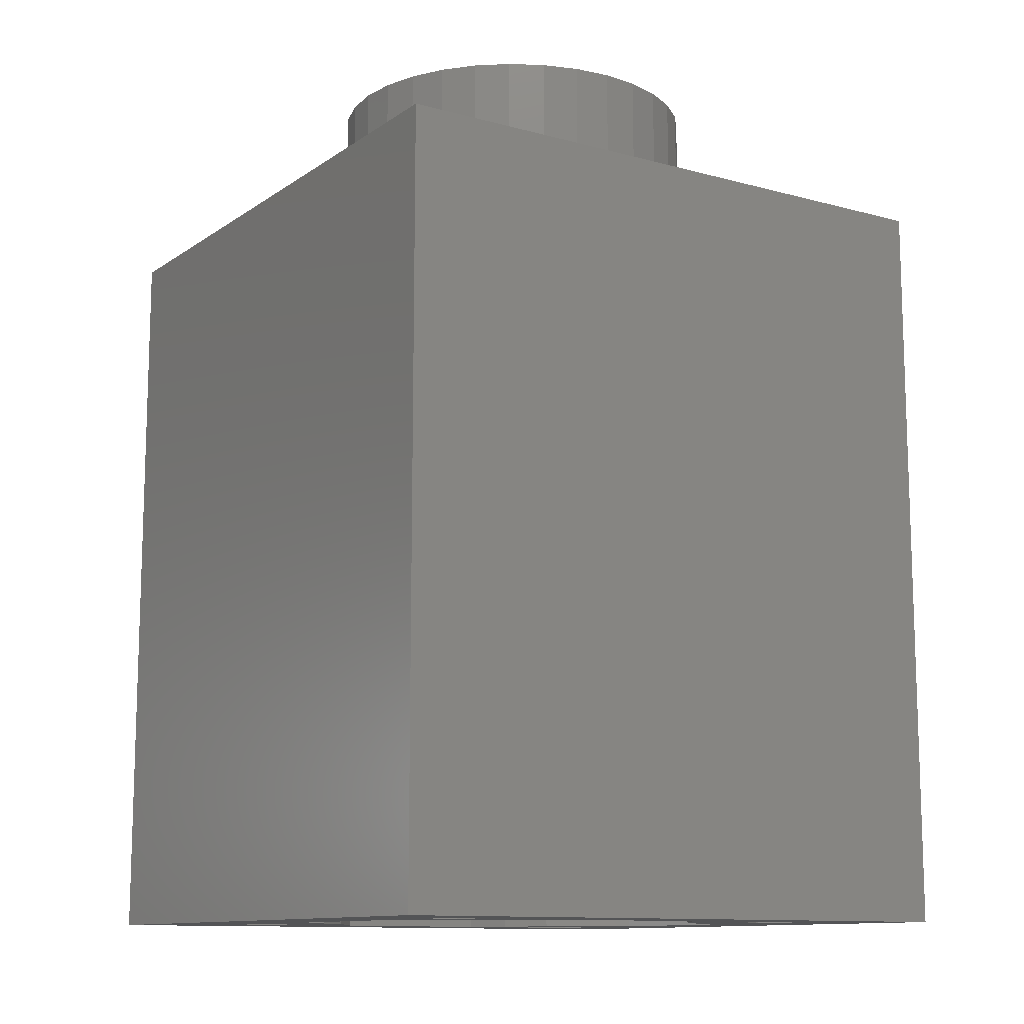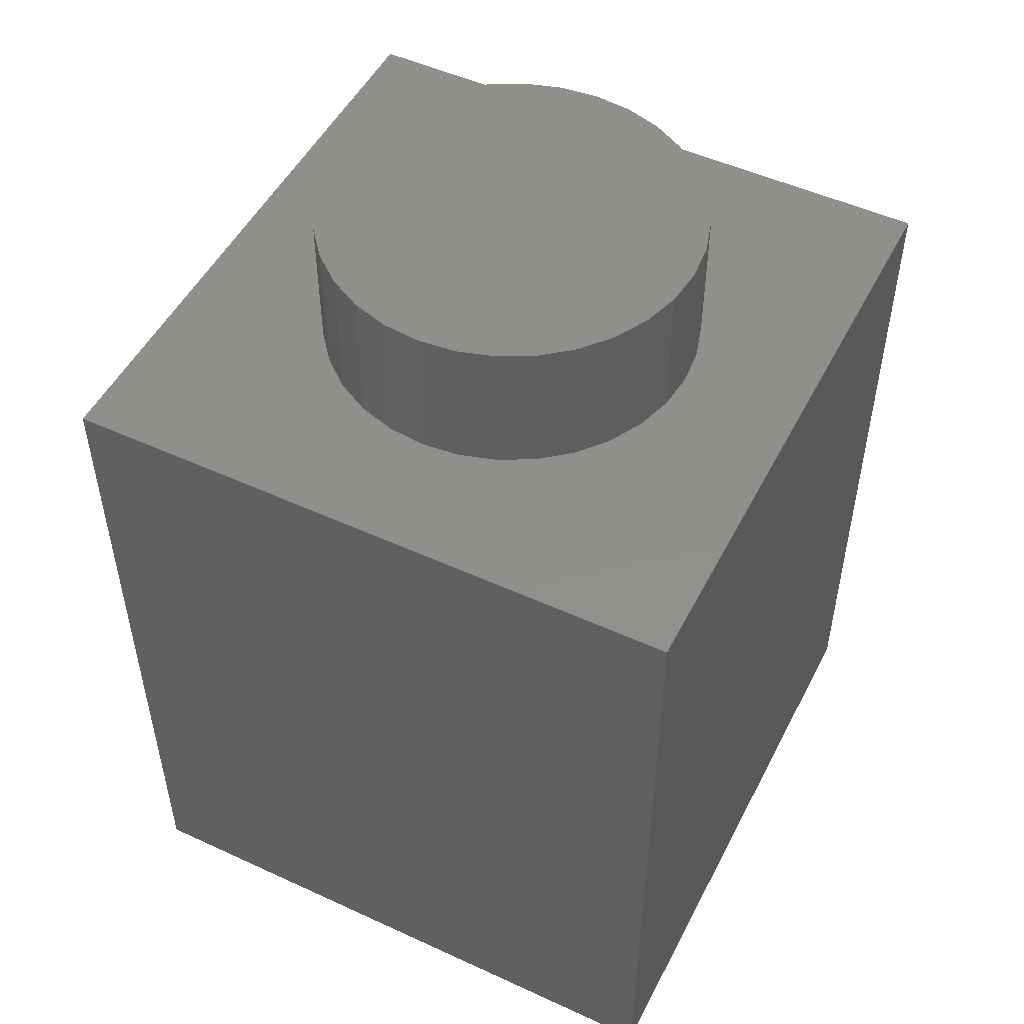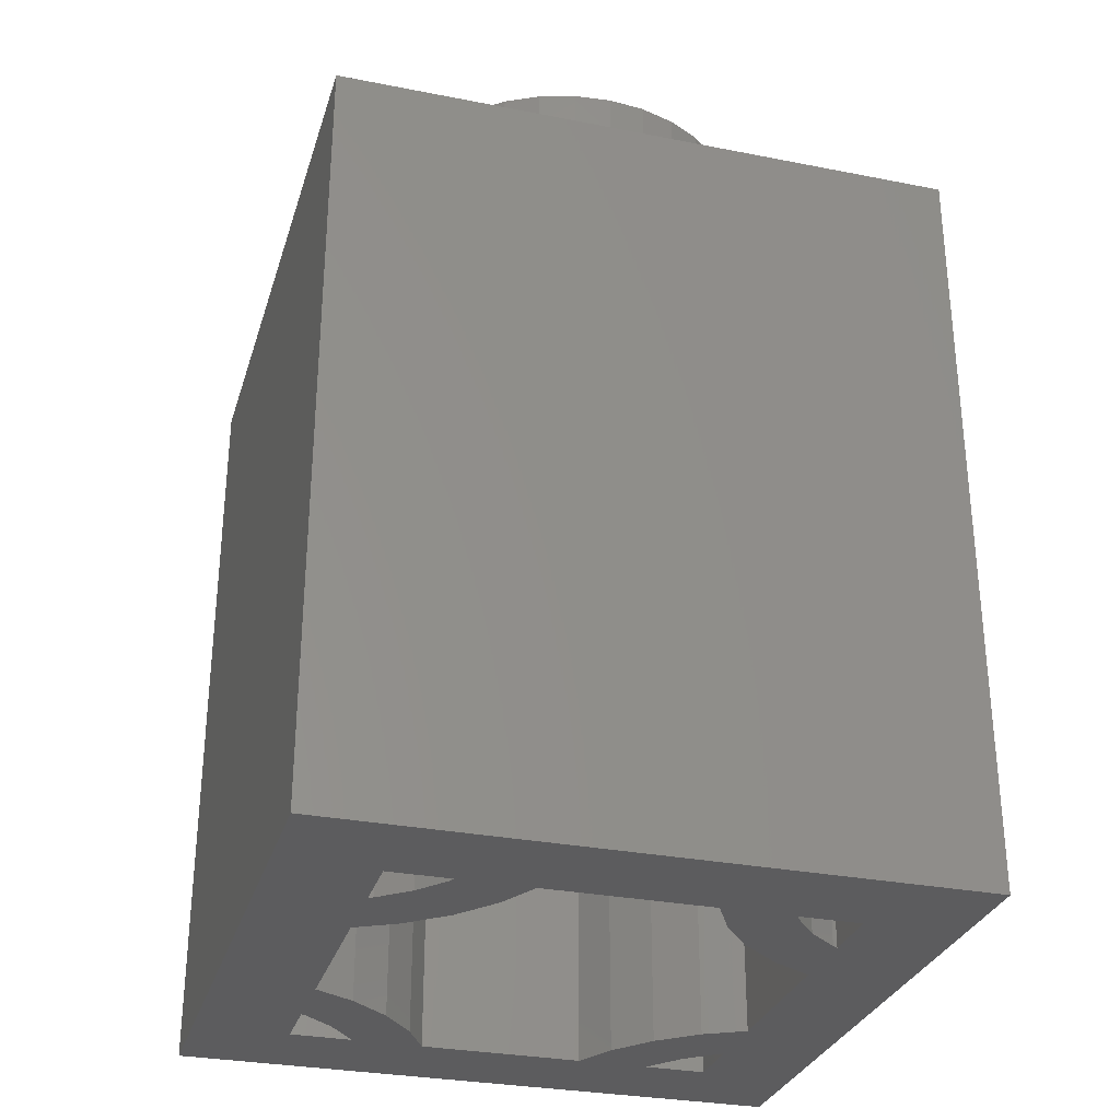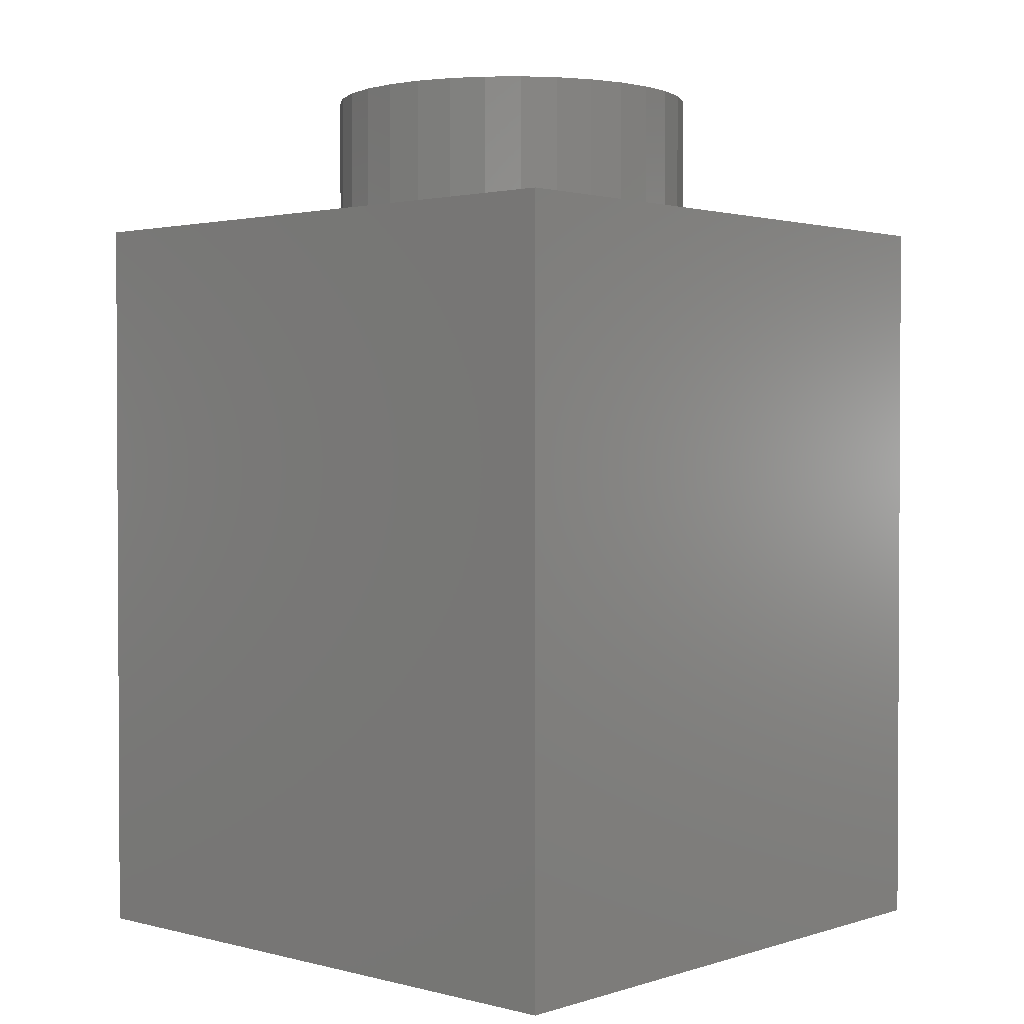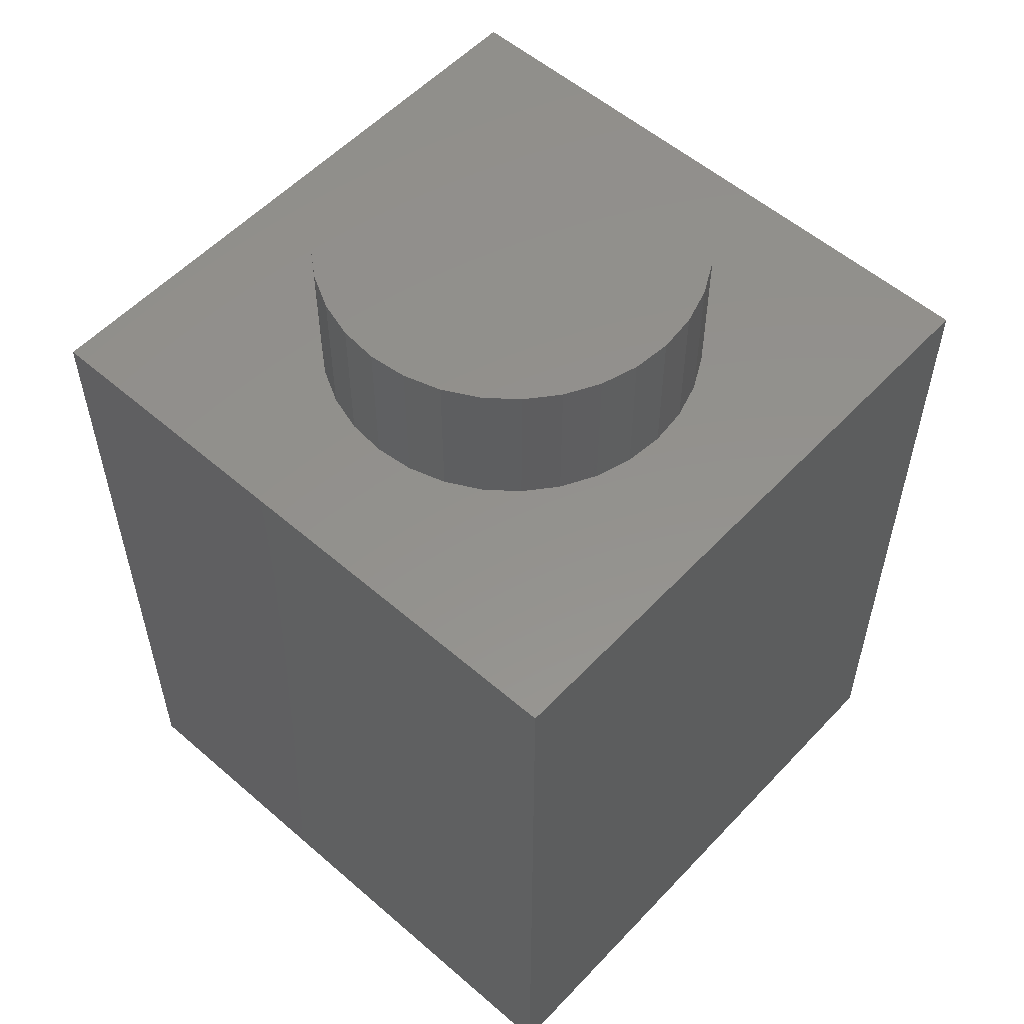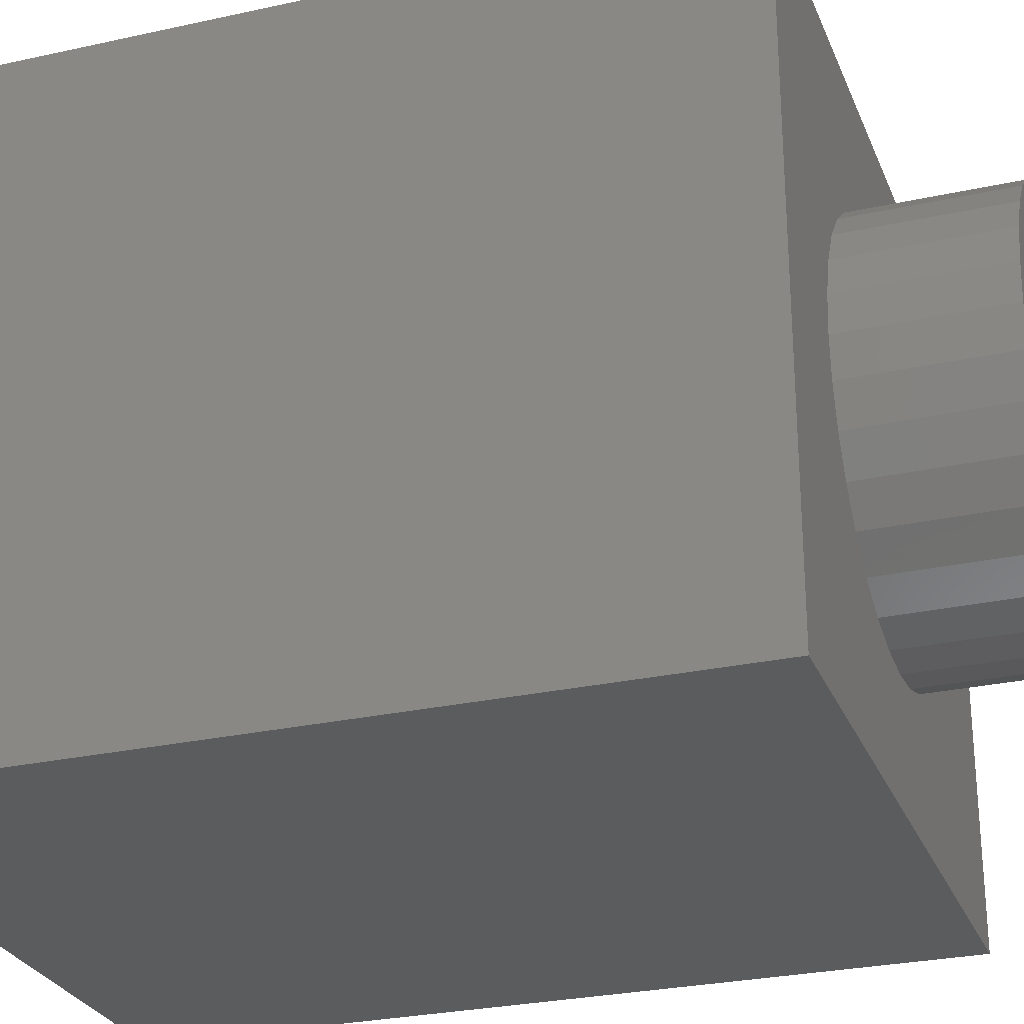
<metadata>
{"format":"stl","ext":"stl","renderer":"f3d","projection":"perspective","resolution":1024,"background":"white","views":[{"elev":-11.7,"azim":-122.9,"up":"+Z"},{"elev":50.6,"azim":-63.3,"up":"+Z"},{"elev":-30.1,"azim":74.0,"up":"+Z"},{"elev":1.7,"azim":42.2,"up":"+Z"},{"elev":55.3,"azim":-47.7,"up":"+Z"},{"elev":-27.5,"azim":-71.1,"up":"+Y"}]}
</metadata>
<code>
# stl→obj: 160 verts, 316 faces
v 7.9 7.9 9.6
v 6.4 4 9.6
v 7.9 0.1 9.6
v 6.354 4.468 9.6
v 6.217 4.918 9.6
v 5.996 5.333 9.6
v 5.697 5.697 9.6
v 5.333 5.996 9.6
v 4.918 6.217 9.6
v 4.468 6.354 9.6
v 4 6.4 9.6
v 0.1 7.9 9.6
v 3.532 6.354 9.6
v 1.646 4.468 9.6
v 1.6 4 9.6
v 1.783 4.918 9.6
v 2.004 5.333 9.6
v 2.303 5.697 9.6
v 2.667 5.996 9.6
v 3.082 6.217 9.6
v 6.354 3.532 9.6
v 6.217 3.082 9.6
v 5.996 2.667 9.6
v 5.697 2.303 9.6
v 5.333 2.004 9.6
v 4.918 1.783 9.6
v 4.468 1.646 9.6
v 4 1.6 9.6
v 0.1 0.1 9.6
v 3.532 1.646 9.6
v 3.082 1.783 9.6
v 1.646 3.532 9.6
v 2.667 2.004 9.6
v 2.303 2.303 9.6
v 2.004 2.667 9.6
v 1.783 3.082 9.6
v 2.702 6.194 0
v 2.037 6.639 0
v 2.07 6.7 0
v 1.732 6.268 0
v 2.298 5.702 0
v 1.806 5.298 0
v 1.361 5.963 0
v 1.3 5.93 0
v 1.3 5.027 0
v 2.702 1.806 0
v 2.037 1.361 0
v 2.298 2.298 0
v 1.732 1.732 0
v 1.806 2.702 0
v 1.361 2.037 0
v 1.3 2.07 0
v 1.3 2.973 0
v 6.194 5.298 0
v 6.7 5.93 0
v 6.7 5.027 0
v 6.639 5.963 0
v 6.268 6.268 0
v 5.702 5.702 0
v 5.963 6.639 0
v 5.298 6.194 0
v 6.194 2.702 0
v 6.7 2.07 0
v 6.639 2.037 0
v 6.268 1.732 0
v 6.7 2.973 0
v 5.702 2.298 0
v 5.963 1.361 0
v 5.298 1.806 0
v 5.93 1.3 0
v 7.9 0.1 0
v 6.7 1.3 0
v 5.027 1.3 0
v 2.973 1.3 0
v 2.07 1.3 0
v 0.1 0.1 0
v 1.3 1.3 0
v 0.1 7.9 0
v 7.9 7.9 0
v 6.7 6.7 0
v 5.93 6.7 0
v 5.027 6.7 0
v 2.973 6.7 0
v 1.3 6.7 0
v 6.217 4.918 11.4
v 5.996 5.333 11.4
v 1.646 4.468 11.4
v 1.6 4 11.4
v 5.697 5.697 11.4
v 4.468 6.354 11.4
v 4.918 6.217 11.4
v 2.667 5.996 11.4
v 3.082 6.217 11.4
v 1.783 4.918 11.4
v 6.354 3.532 11.4
v 6.4 4 11.4
v 6.354 4.468 11.4
v 5.333 5.996 11.4
v 3.532 6.354 11.4
v 4 6.4 11.4
v 1.646 3.532 11.4
v 2.004 5.333 11.4
v 2.303 5.697 11.4
v 2.004 2.667 11.4
v 2.303 2.303 11.4
v 5.697 2.303 11.4
v 5.333 2.004 11.4
v 6.217 3.082 11.4
v 5.996 2.667 11.4
v 4.918 1.783 11.4
v 4.468 1.646 11.4
v 4 1.6 11.4
v 3.532 1.646 11.4
v 3.082 1.783 11.4
v 2.667 2.004 11.4
v 1.783 3.082 11.4
v 1.3 2.973 3
v 1.806 2.702 3
v 2.973 1.3 3
v 2.702 1.806 3
v 2.298 2.298 3
v 1.3 1.3 3
v 2.037 1.361 3
v 2.07 1.3 3
v 1.732 1.732 3
v 1.361 2.037 3
v 1.3 2.07 3
v 6.7 1.3 3
v 6.639 2.037 3
v 6.7 2.07 3
v 6.268 1.732 3
v 5.963 1.361 3
v 5.93 1.3 3
v 6.639 5.963 3
v 6.7 6.7 3
v 6.7 5.93 3
v 6.268 6.268 3
v 5.963 6.639 3
v 5.93 6.7 3
v 1.3 6.7 3
v 2.037 6.639 3
v 1.732 6.268 3
v 1.361 5.963 3
v 1.3 5.93 3
v 2.07 6.7 3
v 6.194 2.702 3
v 6.7 5.027 3
v 6.7 2.973 3
v 6.194 5.298 3
v 5.702 2.298 3
v 5.702 5.702 3
v 5.298 1.806 3
v 2.298 5.702 3
v 5.298 6.194 3
v 5.027 1.3 3
v 5.027 6.7 3
v 2.702 6.194 3
v 2.973 6.7 3
v 1.806 5.298 3
v 1.3 5.027 3
f 1 2 3
f 1 4 2
f 1 5 4
f 1 6 5
f 1 7 6
f 1 8 7
f 1 9 8
f 1 10 9
f 1 11 10
f 12 11 1
f 11 12 13
f 14 12 15
f 16 12 14
f 17 12 16
f 18 12 17
f 19 12 18
f 20 12 19
f 13 12 20
f 21 3 2
f 22 3 21
f 23 3 22
f 24 3 23
f 25 3 24
f 26 3 25
f 27 3 26
f 28 3 27
f 29 28 30
f 29 30 31
f 29 15 12
f 15 29 32
f 28 29 3
f 33 29 31
f 34 29 33
f 35 29 34
f 36 29 35
f 32 29 36
f 37 38 39
f 40 41 42
f 41 40 38
f 42 43 40
f 44 42 45
f 42 44 43
f 46 47 48
f 49 48 47
f 48 49 50
f 51 50 49
f 52 50 51
f 50 52 53
f 54 55 56
f 55 54 57
f 57 54 58
f 59 58 54
f 58 59 60
f 61 60 59
f 62 63 64
f 62 64 65
f 63 62 66
f 67 65 68
f 69 68 70
f 65 67 62
f 63 71 72
f 71 70 72
f 68 69 67
f 70 73 69
f 71 73 70
f 71 74 73
f 75 46 74
f 47 46 75
f 76 74 71
f 74 76 75
f 76 52 77
f 52 76 53
f 53 76 45
f 78 45 76
f 45 78 44
f 75 76 77
f 66 71 63
f 71 66 79
f 56 79 66
f 55 79 56
f 80 79 55
f 81 79 80
f 60 61 81
f 82 81 61
f 82 79 81
f 83 79 82
f 38 37 41
f 37 39 83
f 78 83 39
f 78 39 84
f 83 78 79
f 44 78 84
f 85 6 86
f 6 85 5
f 15 87 14
f 87 15 88
f 86 7 89
f 7 86 6
f 9 90 91
f 90 9 10
f 20 92 93
f 92 20 19
f 14 94 16
f 94 14 87
f 95 2 96
f 2 95 21
f 97 5 85
f 5 97 4
f 7 98 89
f 98 7 8
f 11 99 100
f 99 11 13
f 8 91 98
f 91 8 9
f 32 88 15
f 88 32 101
f 16 102 17
f 102 16 94
f 19 103 92
f 103 19 18
f 13 93 99
f 93 13 20
f 17 103 18
f 103 17 102
f 96 4 97
f 4 96 2
f 34 104 35
f 104 34 105
f 25 106 107
f 106 25 24
f 10 100 90
f 100 10 11
f 97 95 96
f 85 95 97
f 85 108 95
f 86 108 85
f 86 109 108
f 89 109 86
f 89 106 109
f 98 106 89
f 98 107 106
f 91 107 98
f 91 110 107
f 90 110 91
f 90 111 110
f 100 111 90
f 100 112 111
f 99 112 100
f 99 113 112
f 93 113 99
f 93 114 113
f 92 114 93
f 92 115 114
f 103 115 92
f 103 105 115
f 102 105 103
f 102 104 105
f 94 104 102
f 94 116 104
f 87 116 94
f 87 101 116
f 101 87 88
f 109 22 108
f 22 109 23
f 30 112 113
f 112 30 28
f 36 101 32
f 101 36 116
f 27 110 111
f 110 27 26
f 26 107 110
f 107 26 25
f 108 21 95
f 21 108 22
f 28 111 112
f 111 28 27
f 33 114 115
f 114 33 31
f 31 113 114
f 113 31 30
f 35 116 36
f 116 35 104
f 34 115 105
f 115 34 33
f 106 23 109
f 23 106 24
f 50 117 118
f 117 50 53
f 119 46 120
f 46 119 74
f 120 48 121
f 48 120 46
f 48 118 121
f 118 48 50
f 122 123 124
f 123 122 125
f 125 122 126
f 126 122 127
f 128 129 130
f 128 131 129
f 128 132 131
f 132 128 133
f 134 135 136
f 137 135 134
f 138 135 137
f 135 138 139
f 140 141 142
f 140 142 143
f 140 143 144
f 141 140 145
f 146 147 148
f 146 149 147
f 150 149 146
f 150 151 149
f 121 150 152
f 150 121 151
f 151 153 154
f 120 152 155
f 120 155 119
f 152 120 121
f 151 121 153
f 156 157 158
f 157 154 153
f 154 157 156
f 118 153 121
f 118 159 153
f 117 159 118
f 159 117 160
f 47 125 49
f 125 47 123
f 75 123 47
f 123 75 124
f 52 126 127
f 126 52 51
f 51 125 126
f 125 51 49
f 73 152 69
f 152 73 155
f 69 150 67
f 150 69 152
f 66 146 148
f 146 66 62
f 62 150 146
f 150 62 67
f 65 129 131
f 129 65 64
f 133 68 132
f 68 133 70
f 132 65 131
f 65 132 68
f 64 130 129
f 130 64 63
f 153 37 157
f 37 153 41
f 157 83 158
f 83 157 37
f 45 159 160
f 159 45 42
f 42 153 159
f 153 42 41
f 40 143 142
f 143 40 43
f 43 144 143
f 144 43 44
f 40 141 38
f 141 40 142
f 38 145 39
f 145 38 141
f 59 149 151
f 149 59 54
f 61 156 82
f 156 61 154
f 54 147 149
f 147 54 56
f 59 154 61
f 154 59 151
f 57 137 134
f 137 57 58
f 138 81 139
f 81 138 60
f 137 60 138
f 60 137 58
f 55 134 136
f 134 55 57
f 144 84 140
f 84 144 44
f 122 52 127
f 52 122 77
f 117 45 160
f 45 117 53
f 55 135 80
f 135 55 136
f 72 130 63
f 130 72 128
f 66 147 56
f 147 66 148
f 75 122 124
f 122 75 77
f 72 133 128
f 133 72 70
f 73 119 155
f 119 73 74
f 84 145 140
f 145 84 39
f 81 135 139
f 135 81 80
f 83 156 158
f 156 83 82
f 76 12 78
f 12 76 29
f 3 79 1
f 79 3 71
f 79 12 1
f 12 79 78
f 76 3 29
f 3 76 71

</code>
